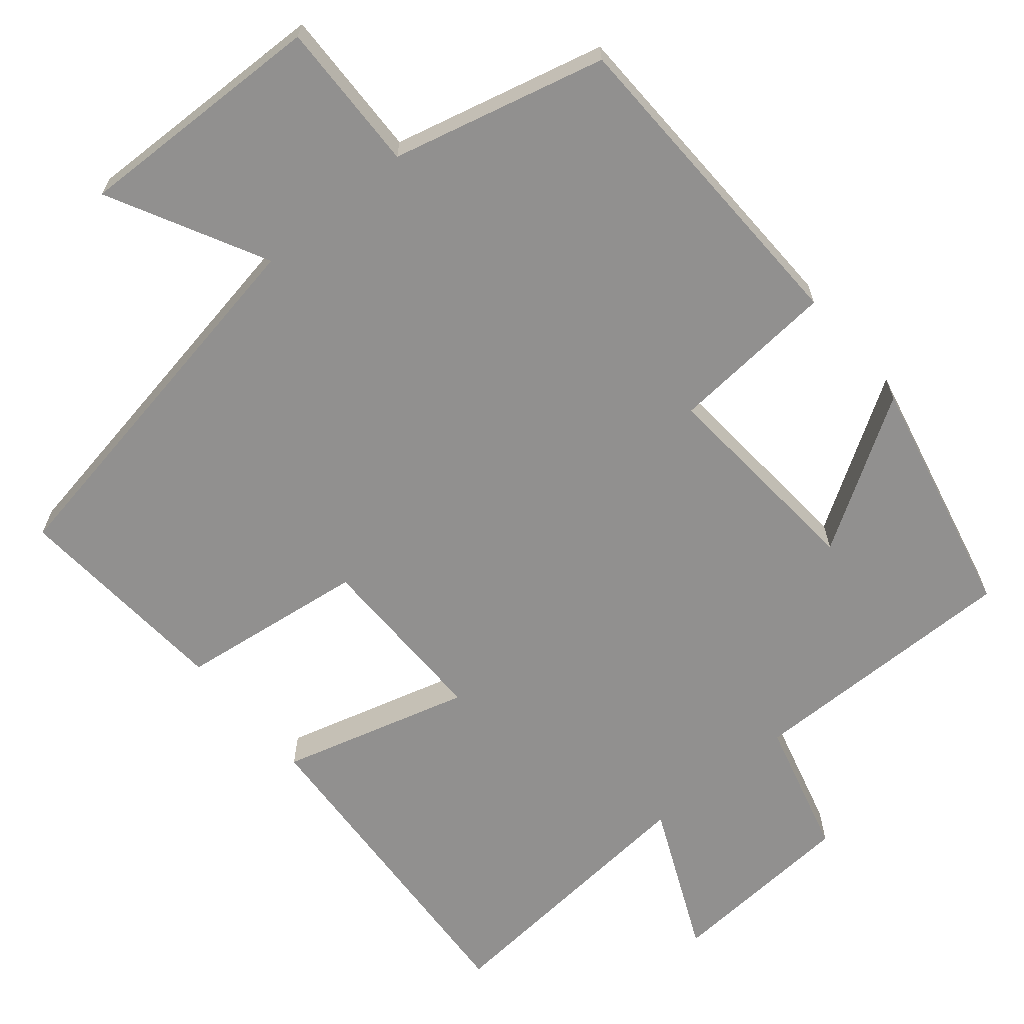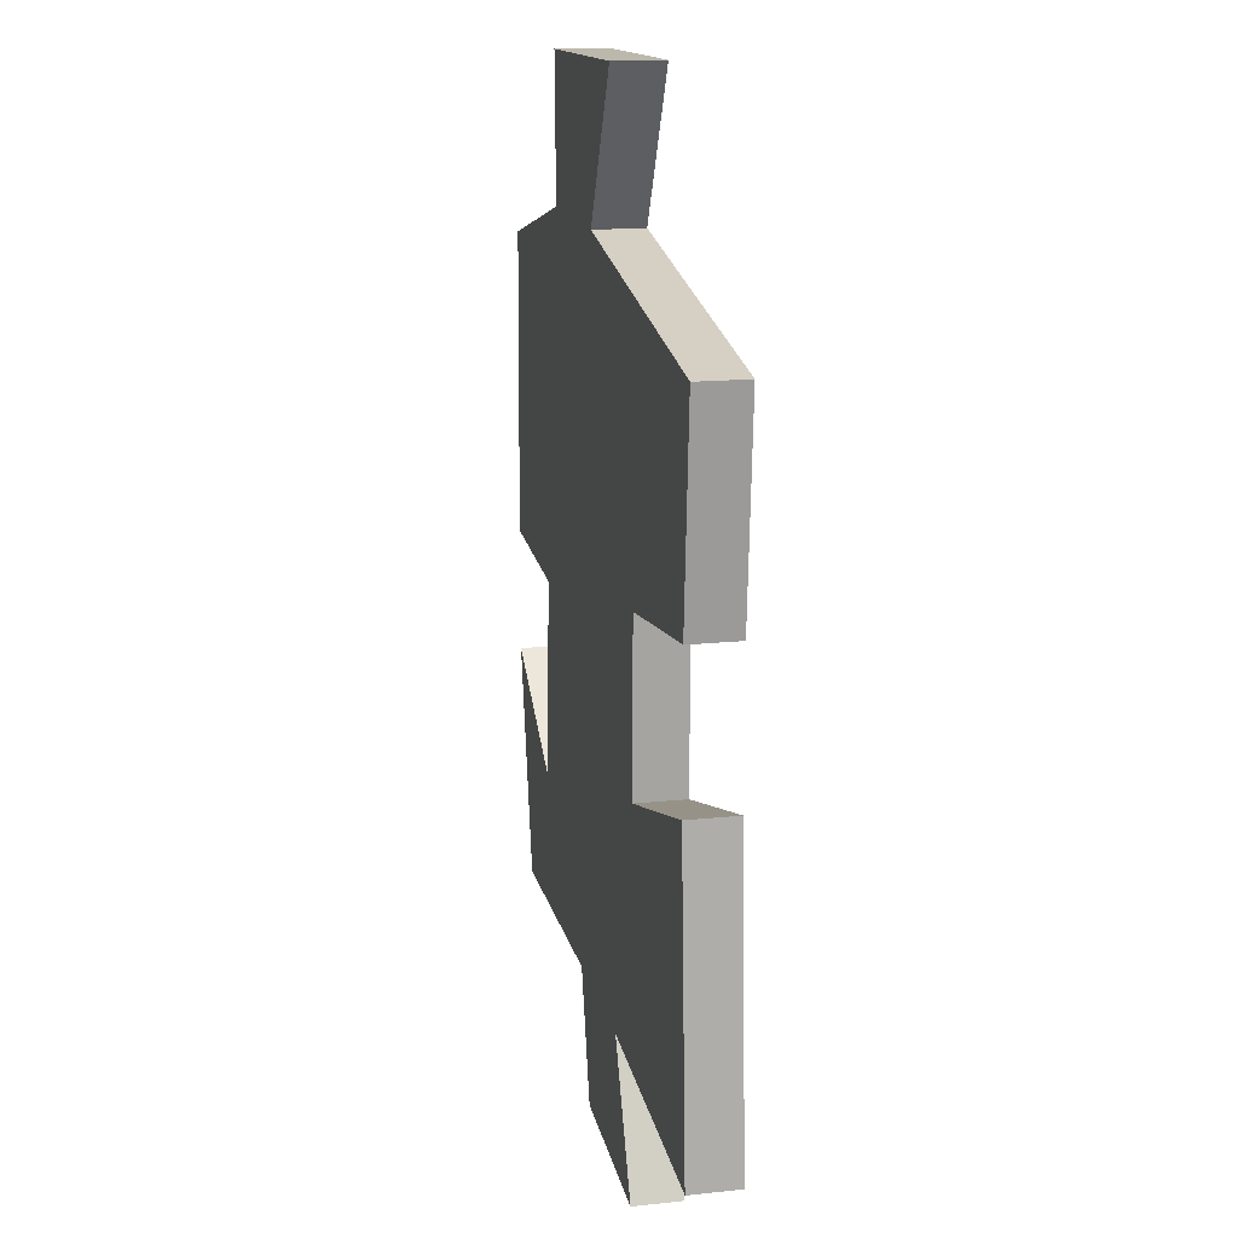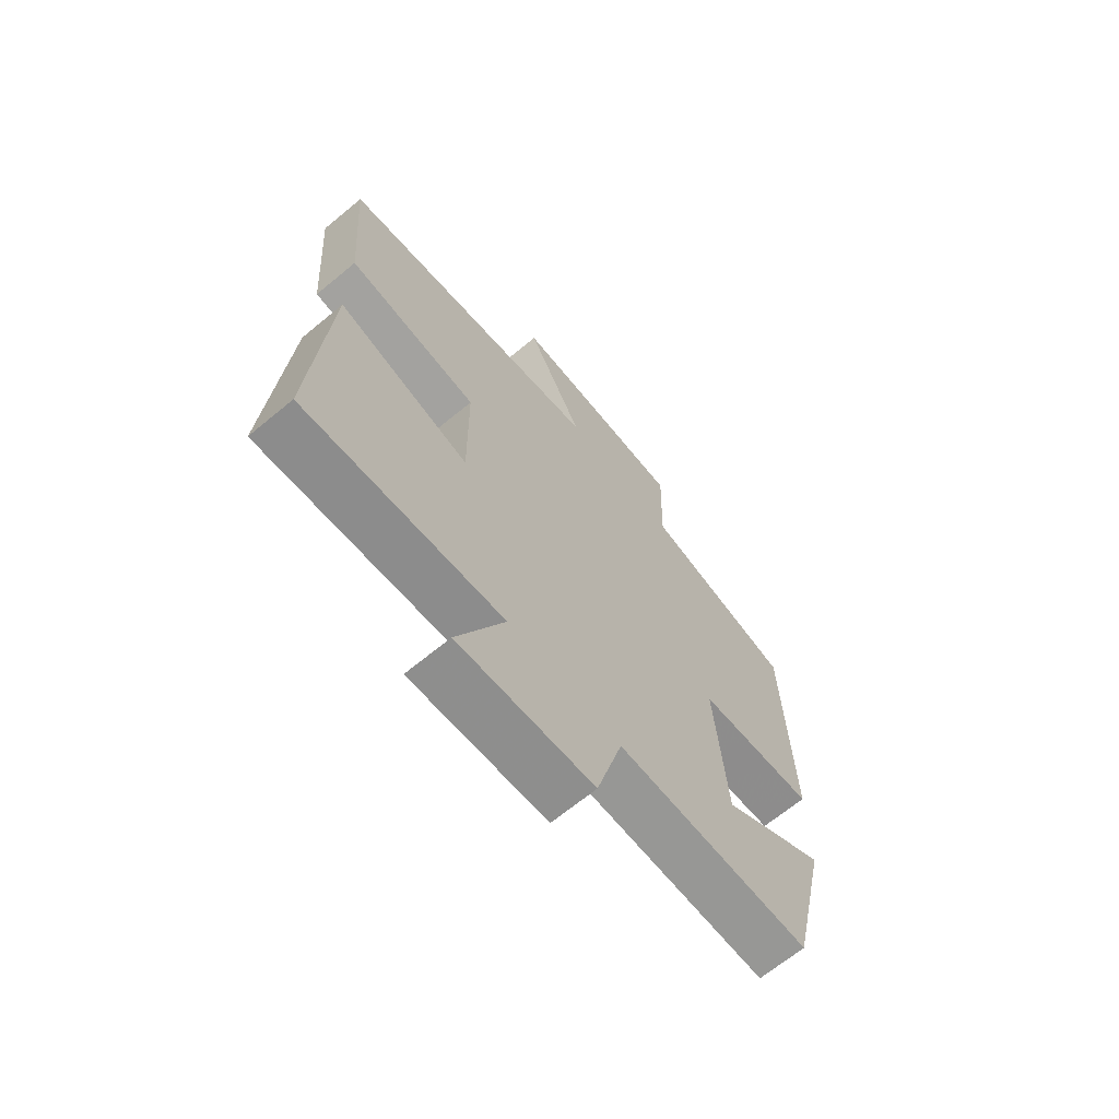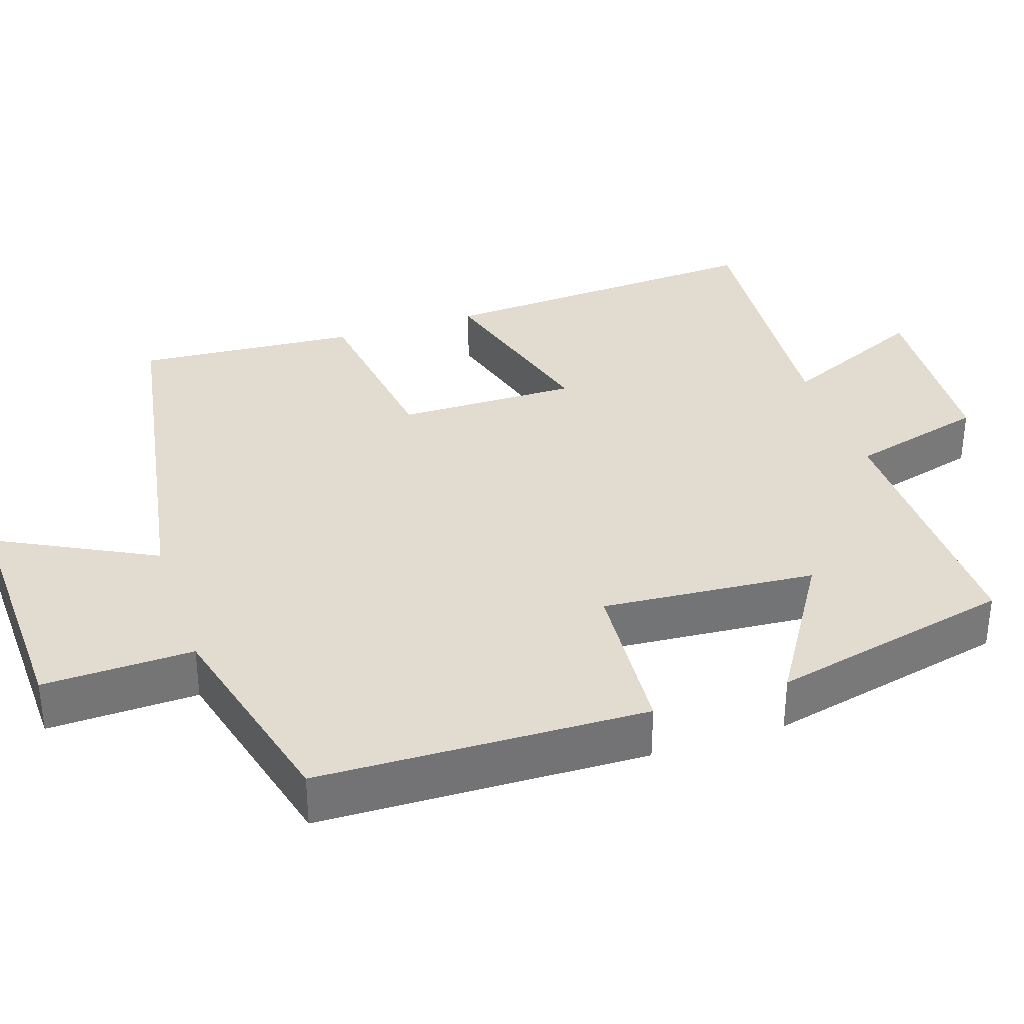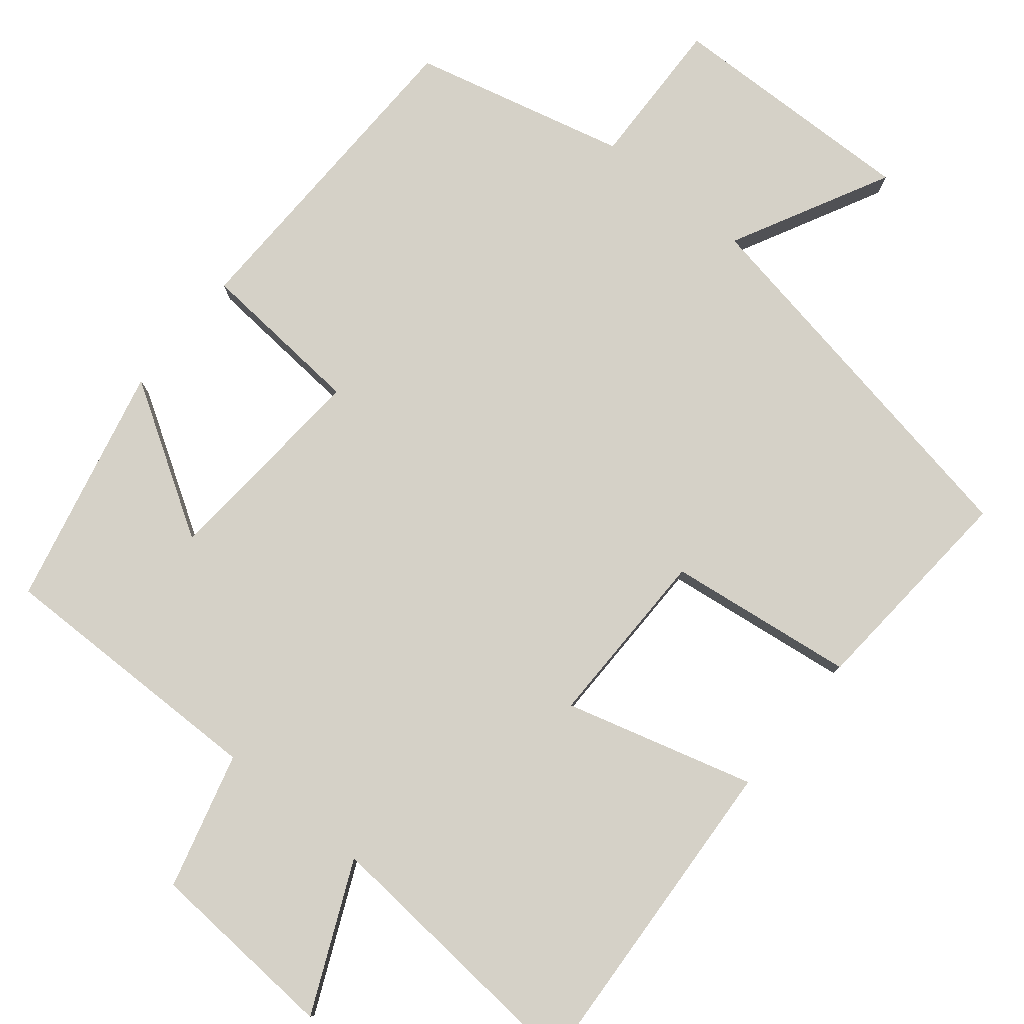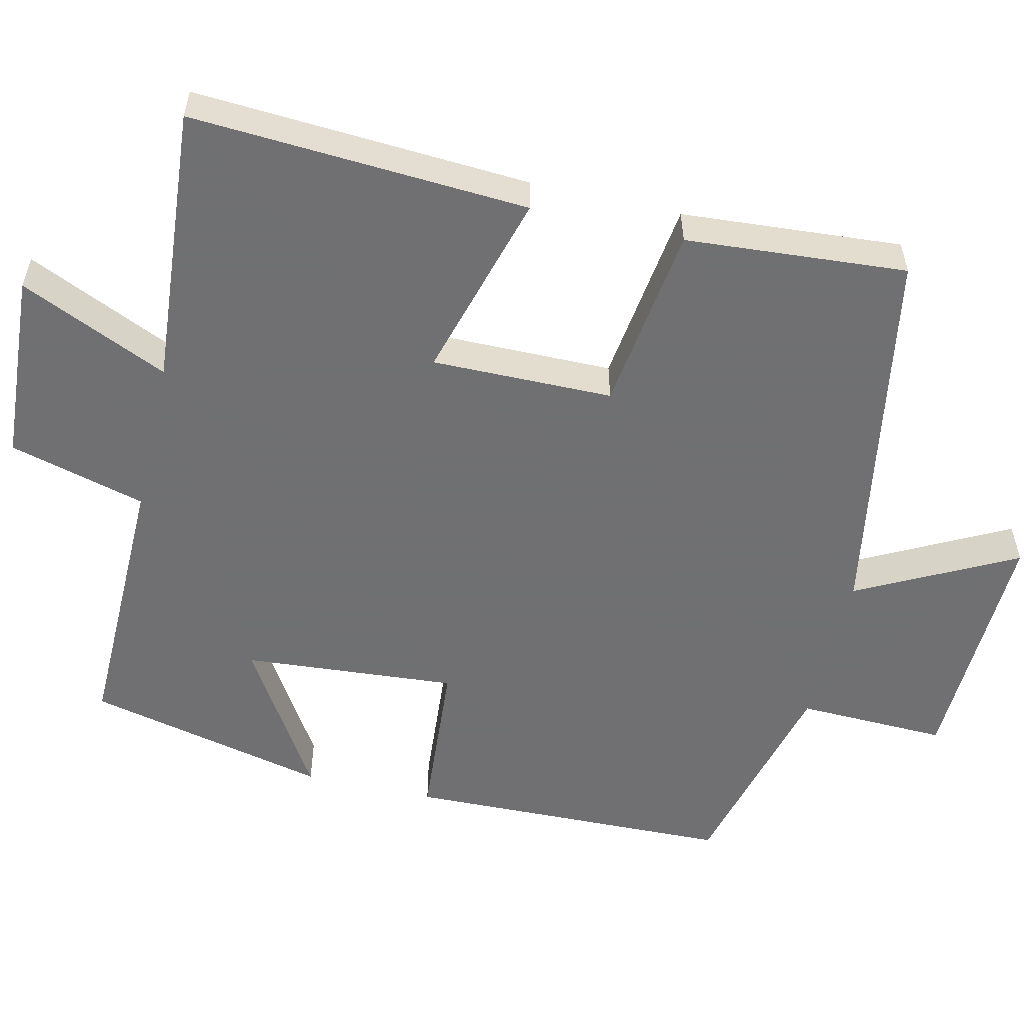
<metadata>
{"format":"obj","ext":"obj","renderer":"f3d","projection":"perspective","resolution":1024,"background":"white","views":[{"elev":-65.7,"azim":39.9,"up":"+Y"},{"elev":16.3,"azim":-102.3,"up":"+Z"},{"elev":-67.5,"azim":-50.4,"up":"+Z"},{"elev":34.2,"azim":71.6,"up":"+Y"},{"elev":79.7,"azim":-140.7,"up":"+Y"},{"elev":-55.0,"azim":-103.1,"up":"+Y"}]}
</metadata>
<code>
v -0.527 0.07 -0.53
v -0.5 0.07 -0.084
v -0.249 0.07 -0.155
v -0.251 0.07 0.085
v -0.5 0.07 0.118
v -0.522 0.07 0.411
v -0.014 0.07 0.5
v -0.122 0.07 0.709
v 0.212 0.07 0.699
v 0.206 0.07 0.5
v 0.489 0.07 0.429
v 0.5 0.07 -0.005
v 0.279 0.07 -0.022
v 0.301 0.07 -0.306
v 0.5 0.07 -0.183
v 0.426 0.07 -0.505
v 0.061 0.07 -0.5
v 0.012 0.07 -0.681
v -0.242 0.07 -0.697
v -0.153 0.07 -0.5
v -0.527 0 -0.53
v -0.5 0 -0.084
v -0.249 0 -0.155
v -0.251 0 0.085
v -0.5 0 0.118
v -0.522 0 0.411
v -0.014 0 0.5
v -0.122 0 0.709
v 0.212 0 0.699
v 0.206 0 0.5
v 0.489 0 0.429
v 0.5 0 -0.005
v 0.279 0 -0.022
v 0.301 0 -0.306
v 0.5 0 -0.183
v 0.426 0 -0.505
v 0.061 0 -0.5
v 0.012 0 -0.681
v -0.242 0 -0.697
v -0.153 0 -0.5
f 17 18 19 20
f 14 15 16 17
f 13 14 17 20
f 10 11 12 13
f 10 13 20
f 7 8 9 10
f 4 5 6 7
f 3 4 7 10
f 20 1 2 3
f 3 10 20
f 40 39 38 37
f 37 36 35 34
f 40 37 34 33
f 33 32 31 30
f 40 33 30
f 30 29 28 27
f 27 26 25 24
f 30 27 24 23
f 23 22 21 40
f 40 30 23
f 1 21 22 2
f 2 22 23 3
f 3 23 24 4
f 4 24 25 5
f 5 25 26 6
f 6 26 27 7
f 7 27 28 8
f 8 28 29 9
f 9 29 30 10
f 10 30 31 11
f 11 31 32 12
f 12 32 33 13
f 13 33 34 14
f 14 34 35 15
f 15 35 36 16
f 16 36 37 17
f 17 37 38 18
f 18 38 39 19
f 19 39 40 20
f 20 40 21 1

</code>
